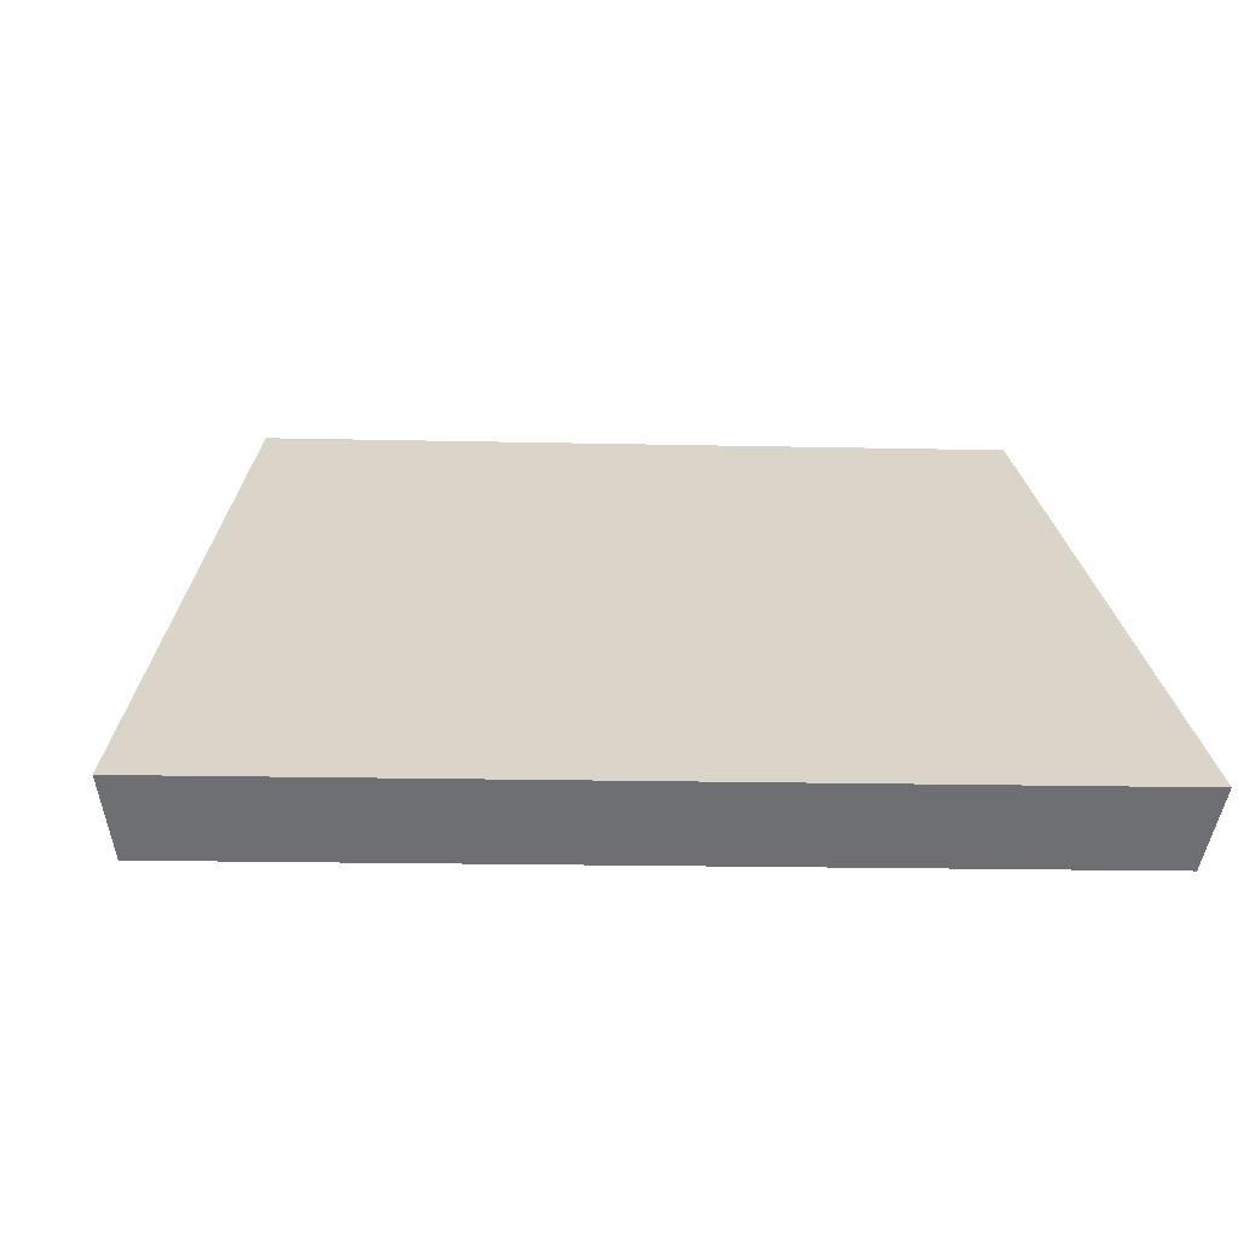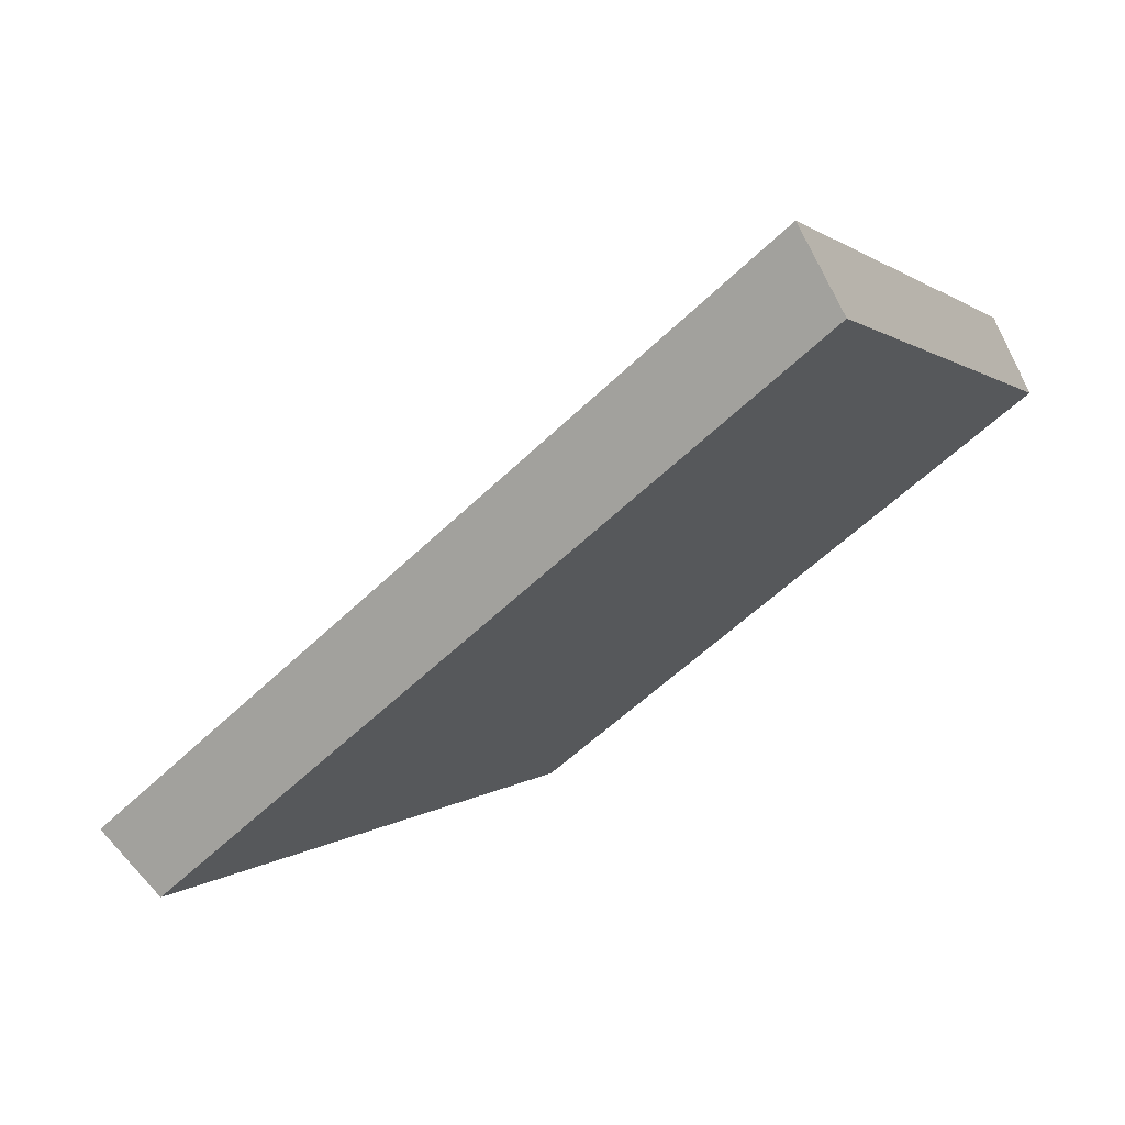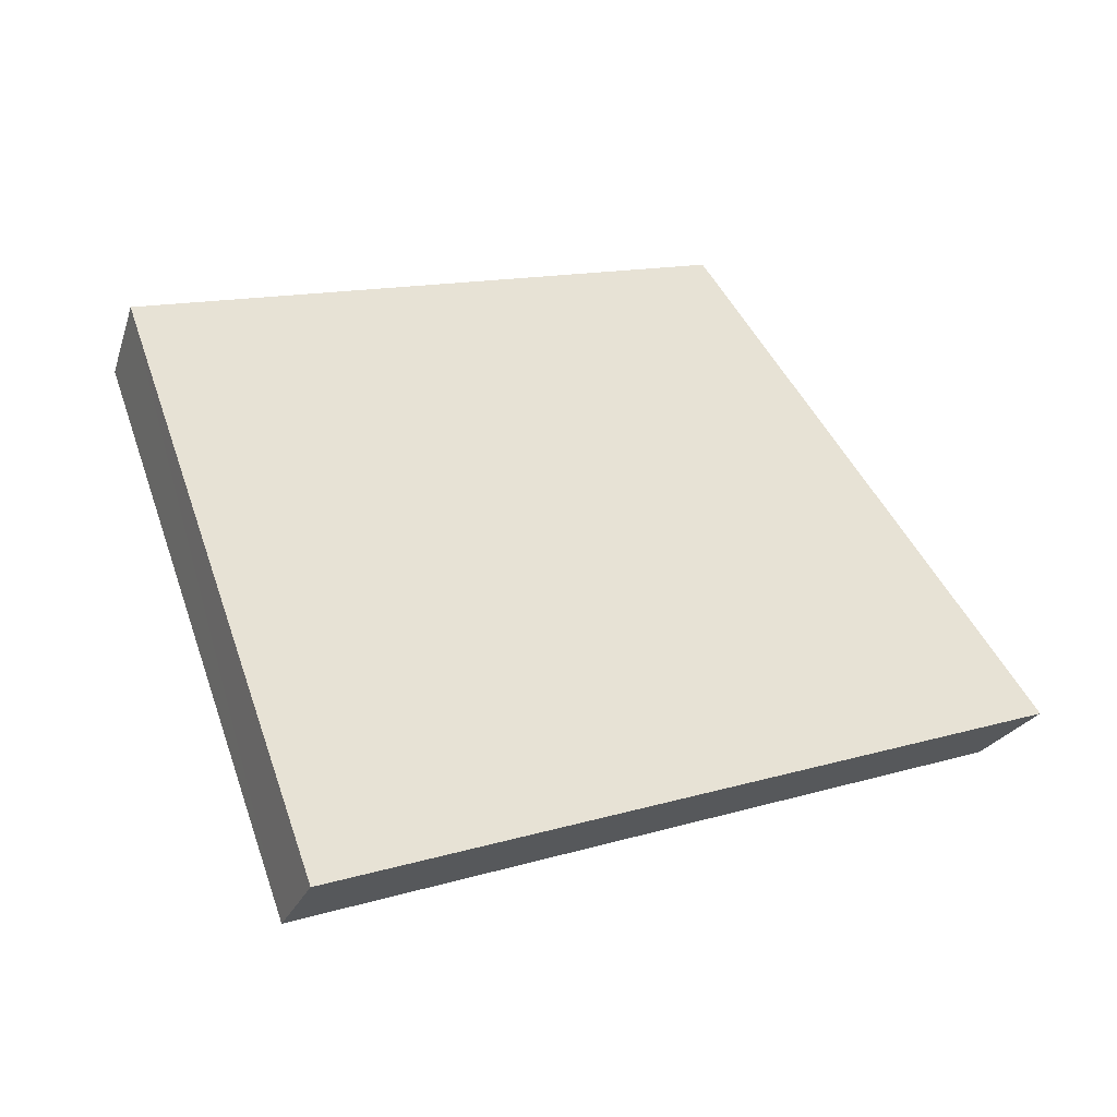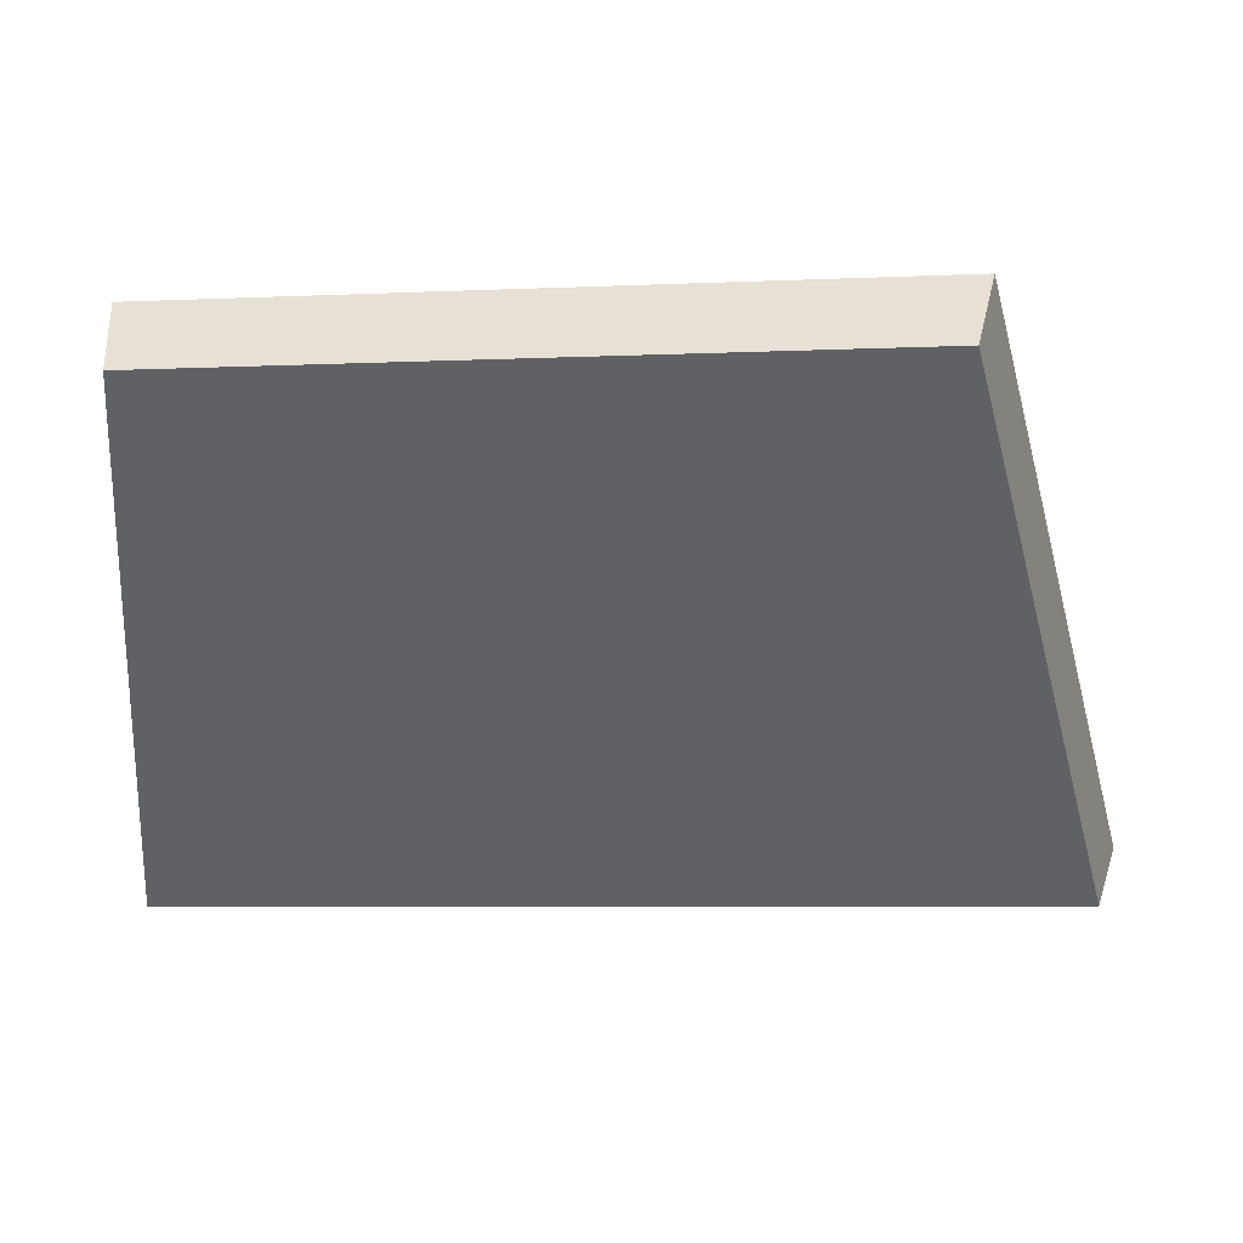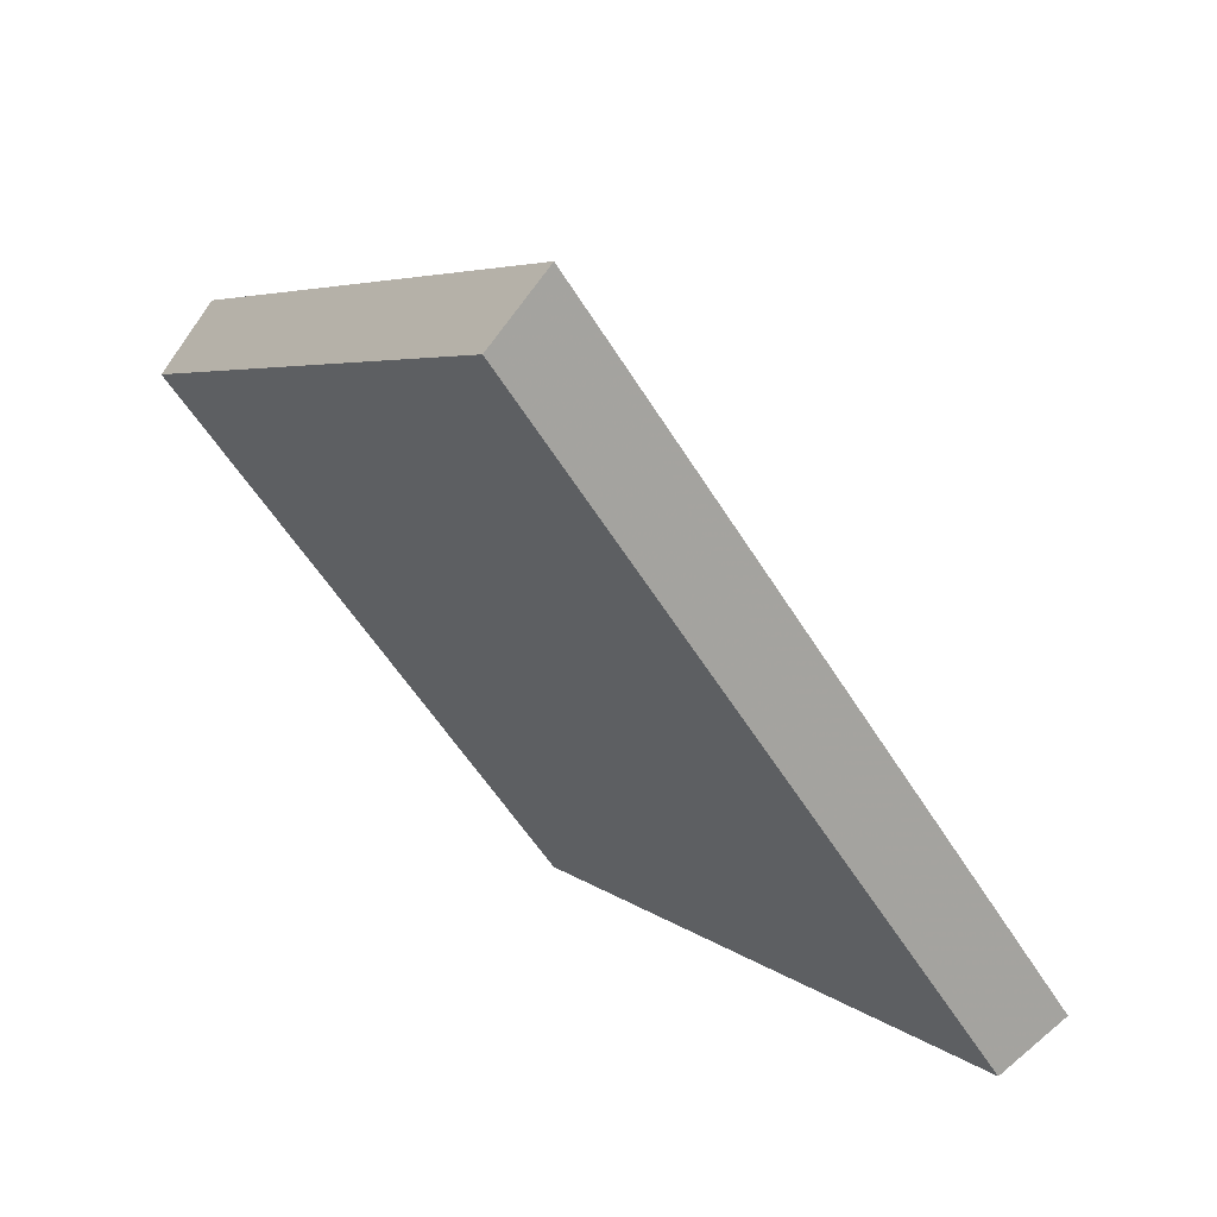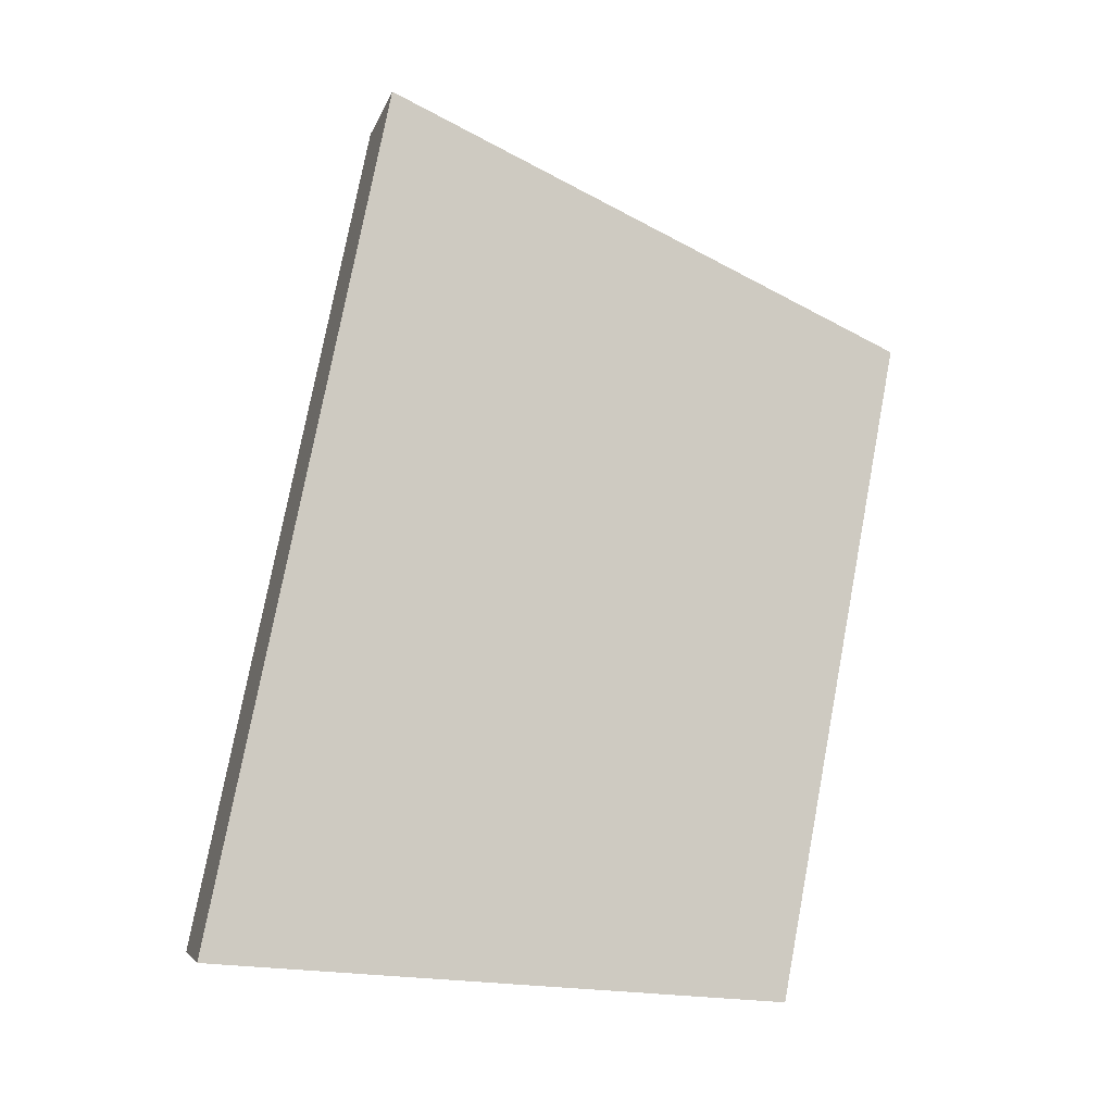
<metadata>
{"format":"obj","ext":"obj","renderer":"f3d","projection":"perspective","resolution":1024,"background":"white","views":[{"elev":-16.6,"azim":59.1,"up":"+Y"},{"elev":-53.0,"azim":108.4,"up":"+Y"},{"elev":11.4,"azim":23.2,"up":"+Y"},{"elev":-5.8,"azim":-109.6,"up":"+Y"},{"elev":-53.1,"azim":2.1,"up":"+Y"},{"elev":11.0,"azim":113.1,"up":"+Z"}]}
</metadata>
<code>
v 2.166 0.1026 2.712
v 2.157 0.1026 2.728
v 2.15 0.1118 2.722
v 2.157 0.1118 2.709
v 2.151 0.1132 2.723
v 2.15 0.1118 2.722
v 2.157 0.1026 2.728
v 2.158 0.1038 2.729
v 2.158 0.1132 2.71
v 2.157 0.1118 2.709
v 2.15 0.1118 2.722
v 2.151 0.1132 2.723
v 2.158 0.1038 2.729
v 2.157 0.1026 2.728
v 2.166 0.1026 2.712
v 2.167 0.1038 2.712
v 2.167 0.1038 2.712
v 2.166 0.1026 2.712
v 2.157 0.1118 2.709
v 2.158 0.1132 2.71
v 2.158 0.1132 2.71
v 2.151 0.1132 2.723
v 2.158 0.1038 2.729
v 2.167 0.1038 2.712
f 1 2 3
f 1 3 4
f 5 6 7
f 5 7 8
f 9 10 11
f 9 11 12
f 13 14 15
f 13 15 16
f 17 18 19
f 17 19 20
f 21 22 23
f 21 23 24

</code>
